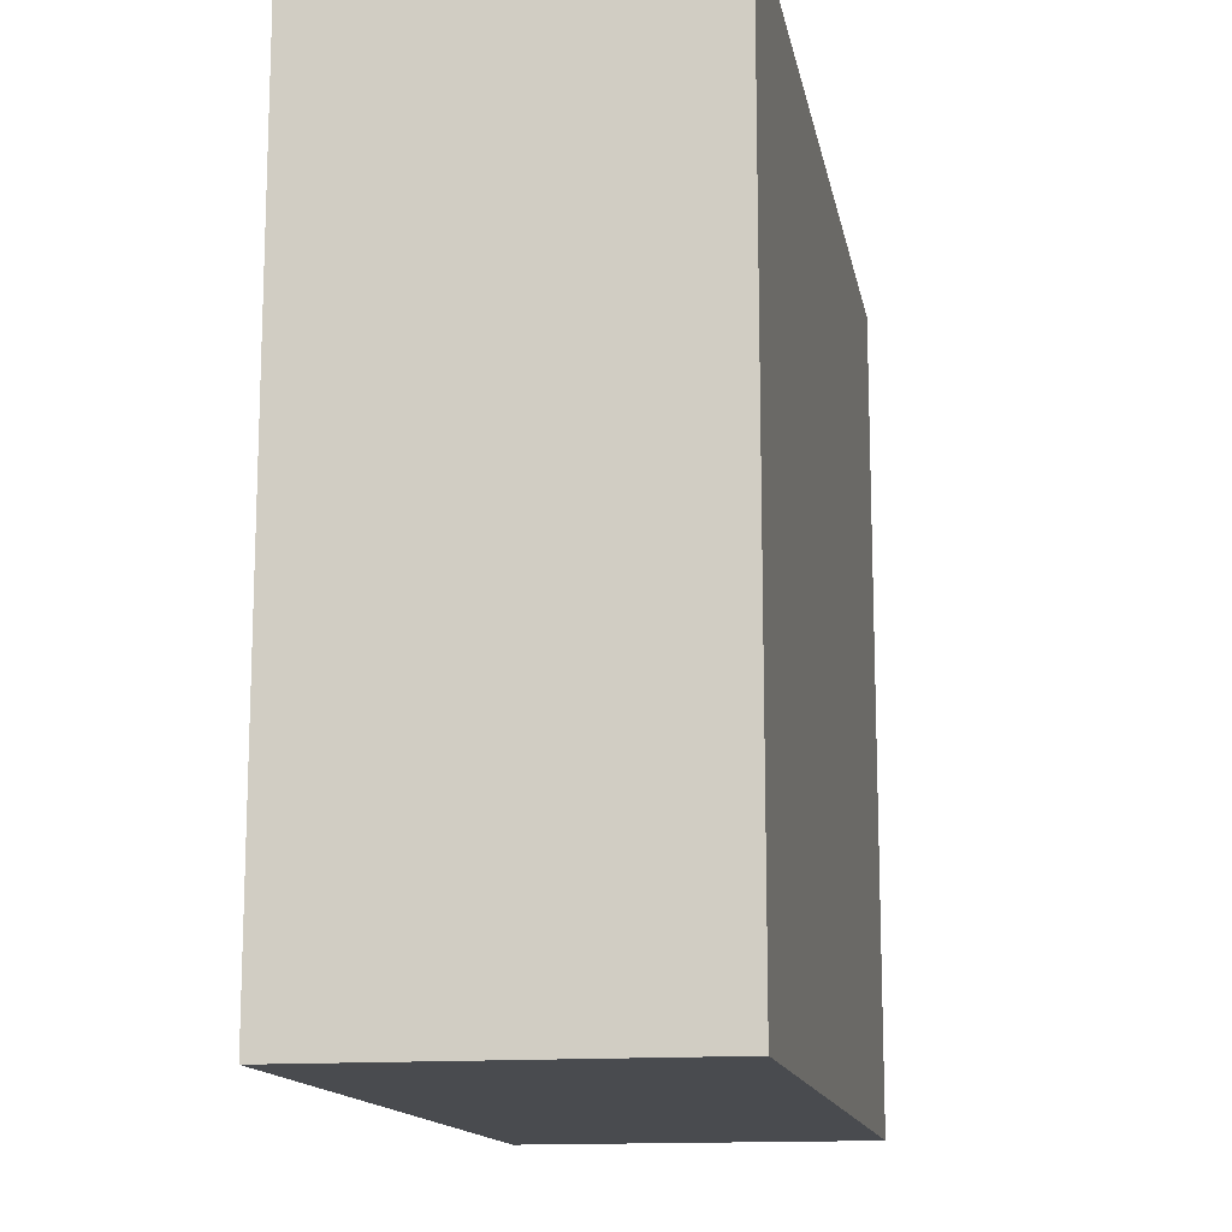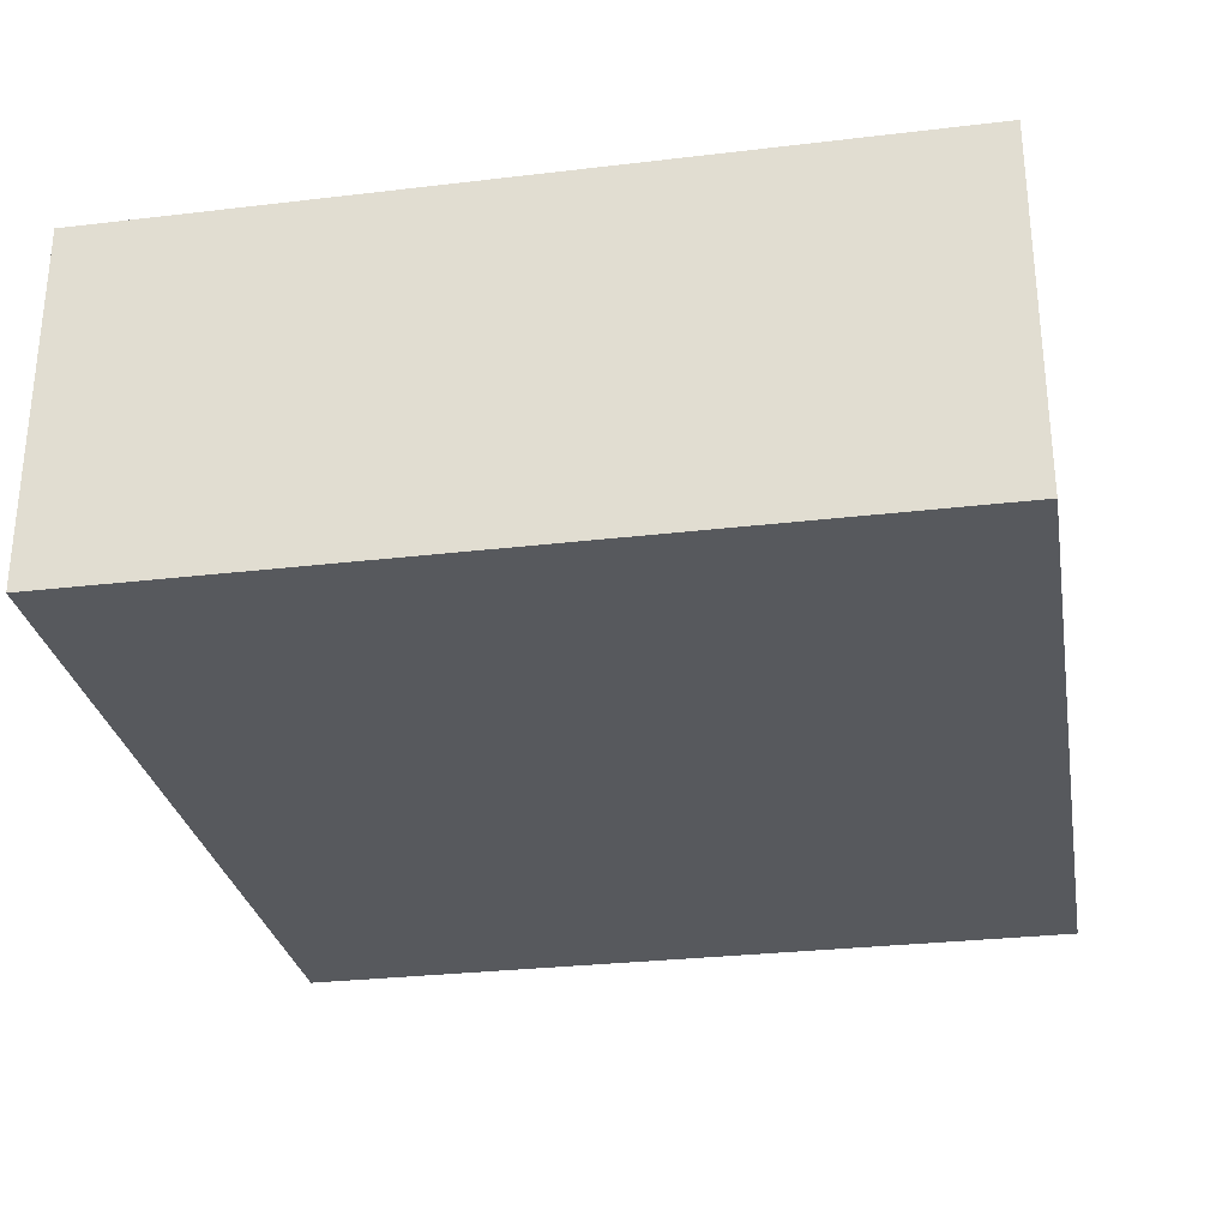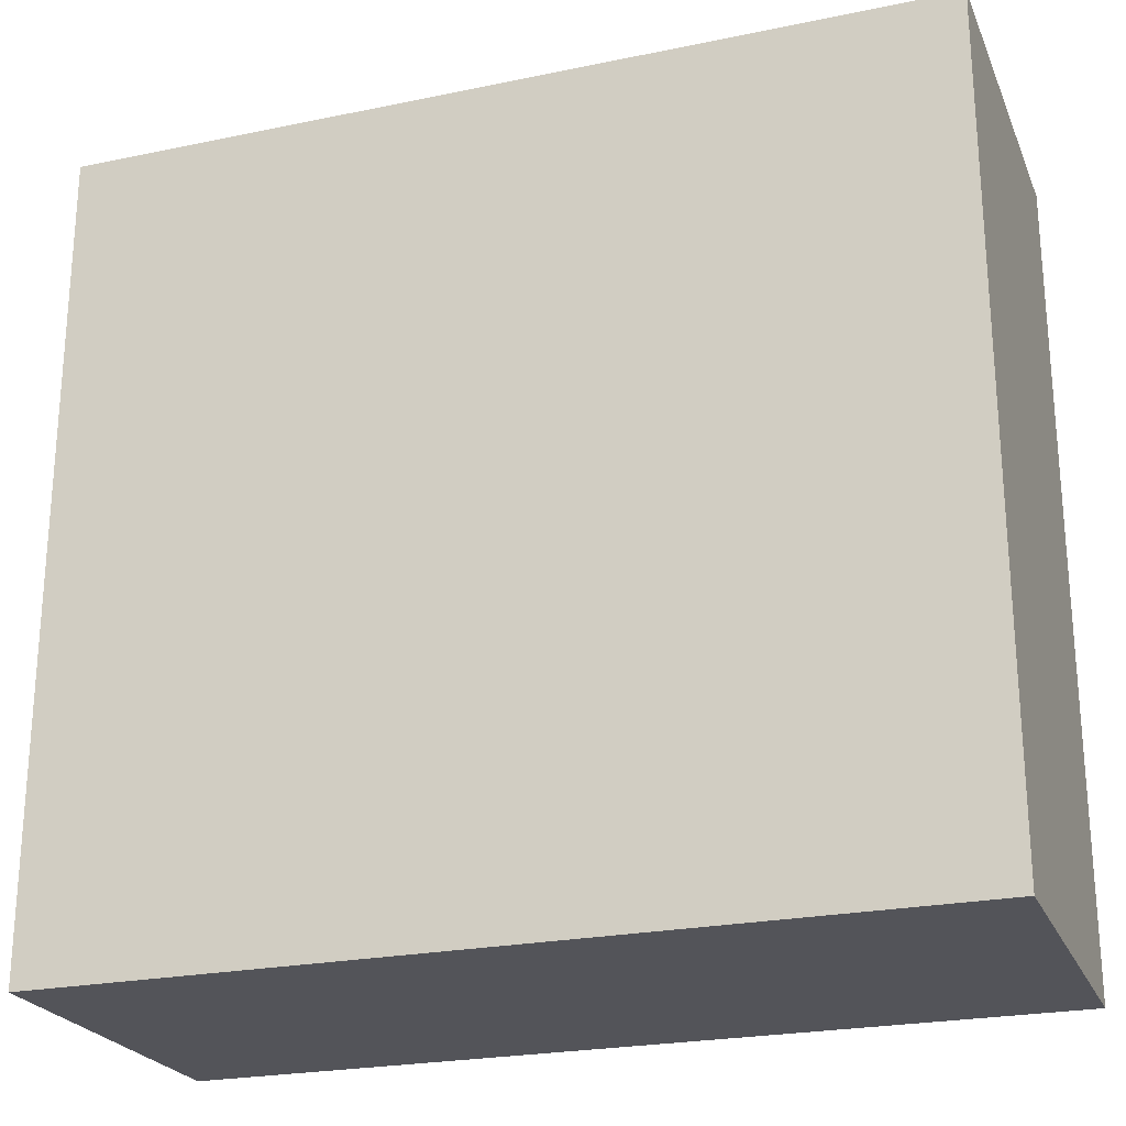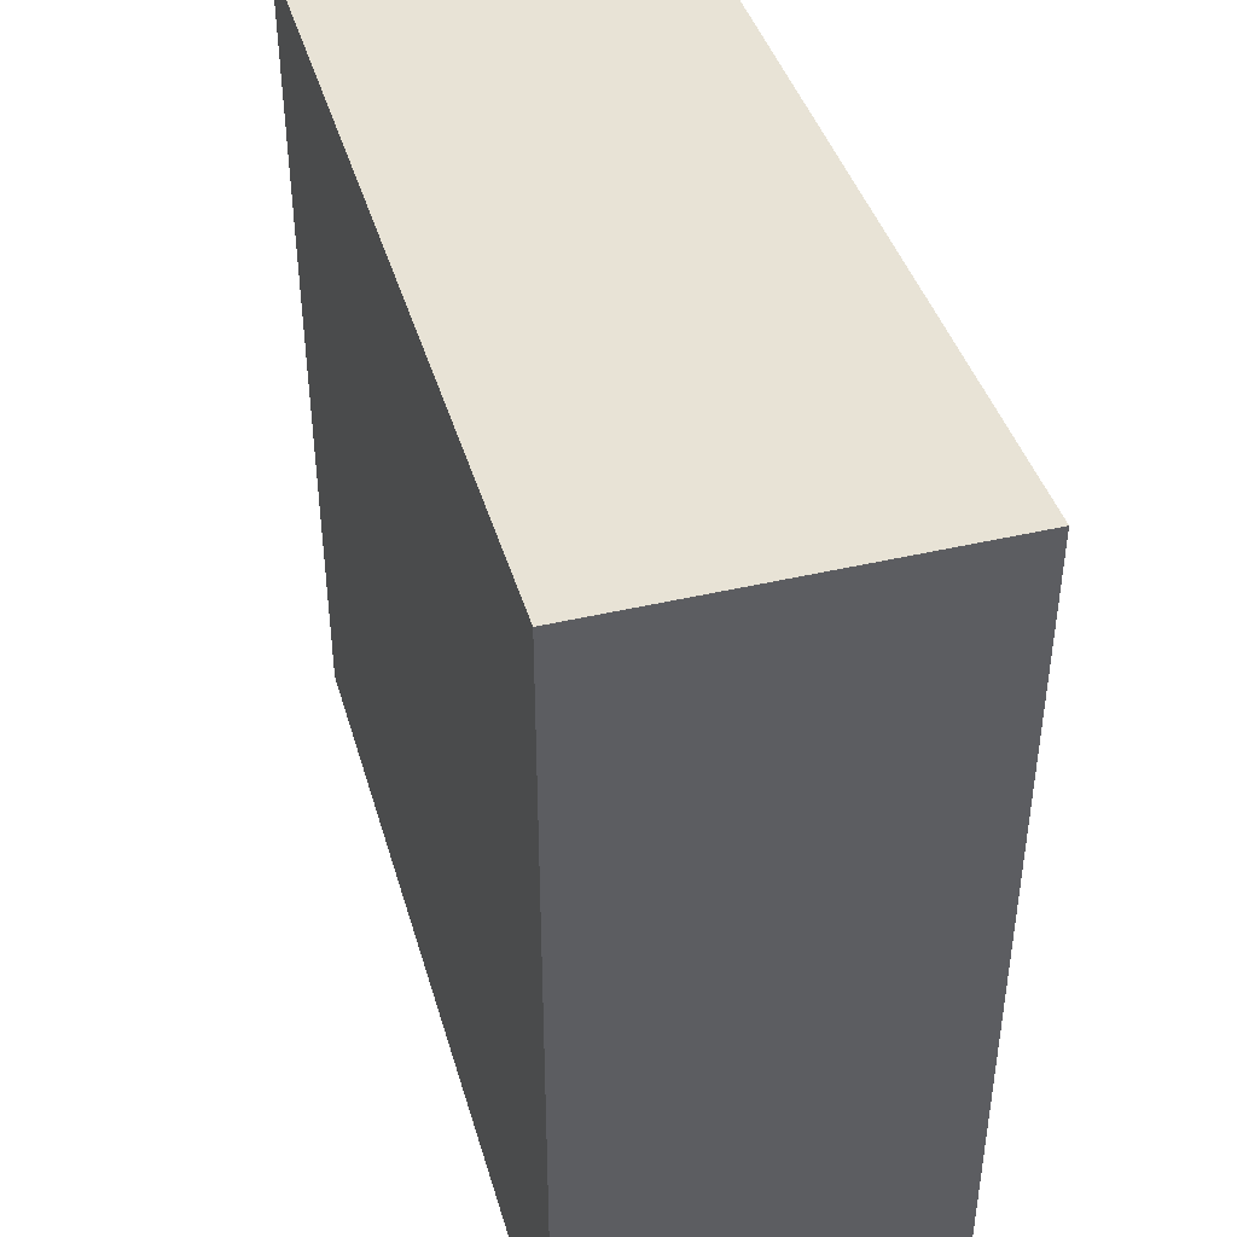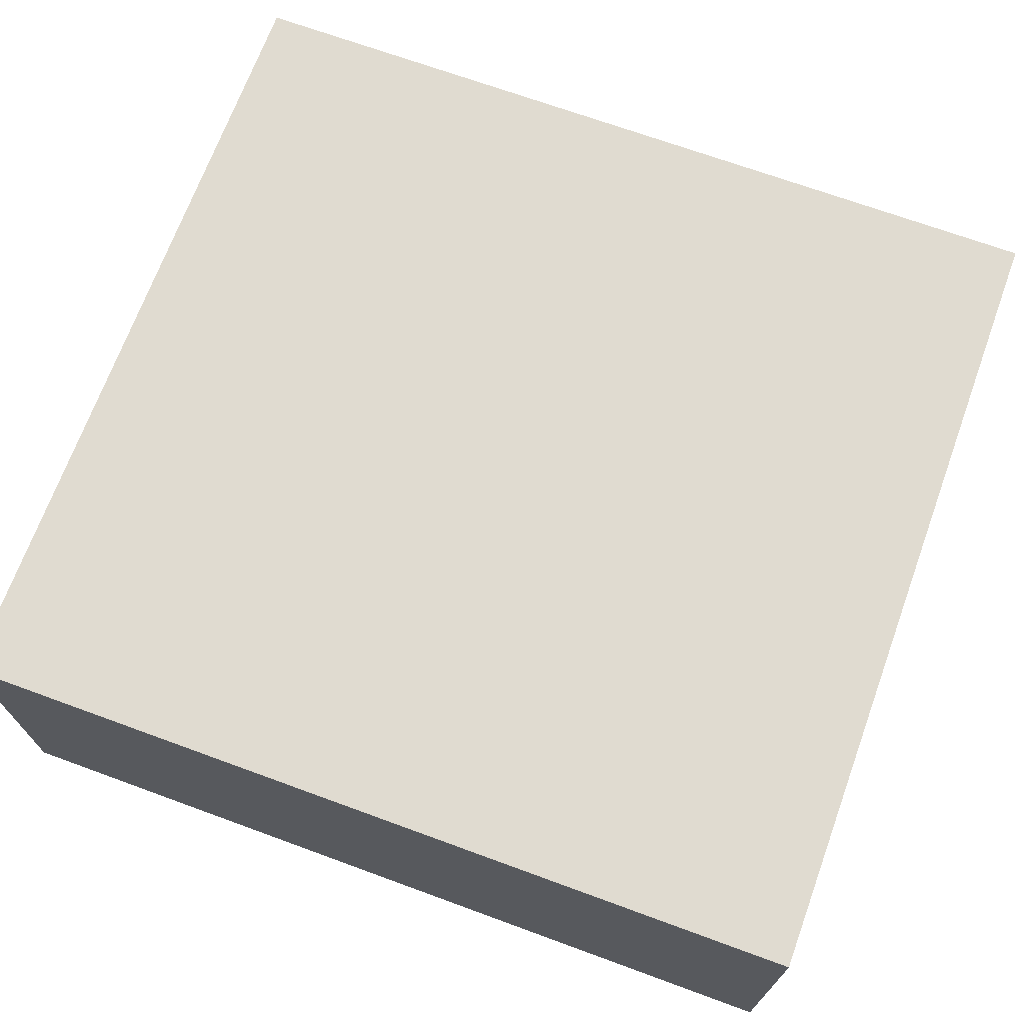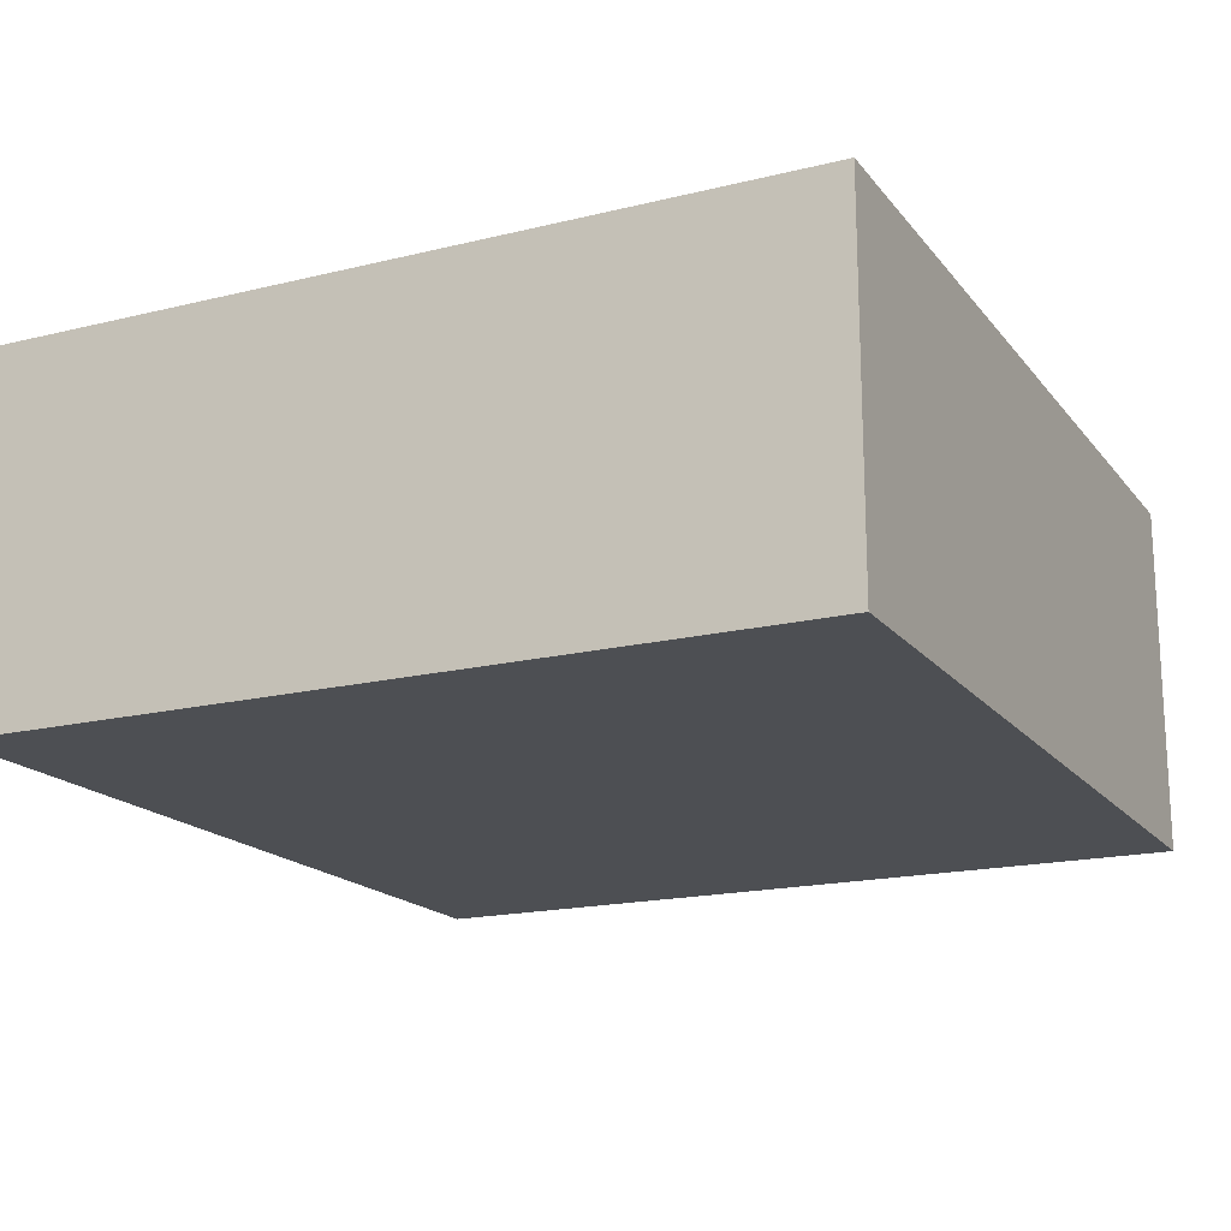
<metadata>
{"format":"obj","ext":"obj","renderer":"f3d","projection":"perspective","resolution":1024,"background":"white","views":[{"elev":-14.0,"azim":100.2,"up":"+Y"},{"elev":-29.0,"azim":100.0,"up":"+Z"},{"elev":-23.8,"azim":19.1,"up":"+Y"},{"elev":41.7,"azim":-105.9,"up":"+Y"},{"elev":70.0,"azim":-159.9,"up":"+Z"},{"elev":-17.7,"azim":115.8,"up":"+Z"}]}
</metadata>
<code>
o CatCube - 17x16x7
v 8.5 8 -3.5
v 8.5 -8 -3.5
v 8.5 8 3.5
v 8.5 -8 3.5
v -8.5 8 -3.5
v -8.5 -8 -3.5
v -8.5 8 3.5
v -8.5 -8 3.5
f 1 5 7 3
f 4 3 7 8
f 8 7 5 6
f 6 2 4 8
f 2 1 3 4
f 6 5 1 2

</code>
